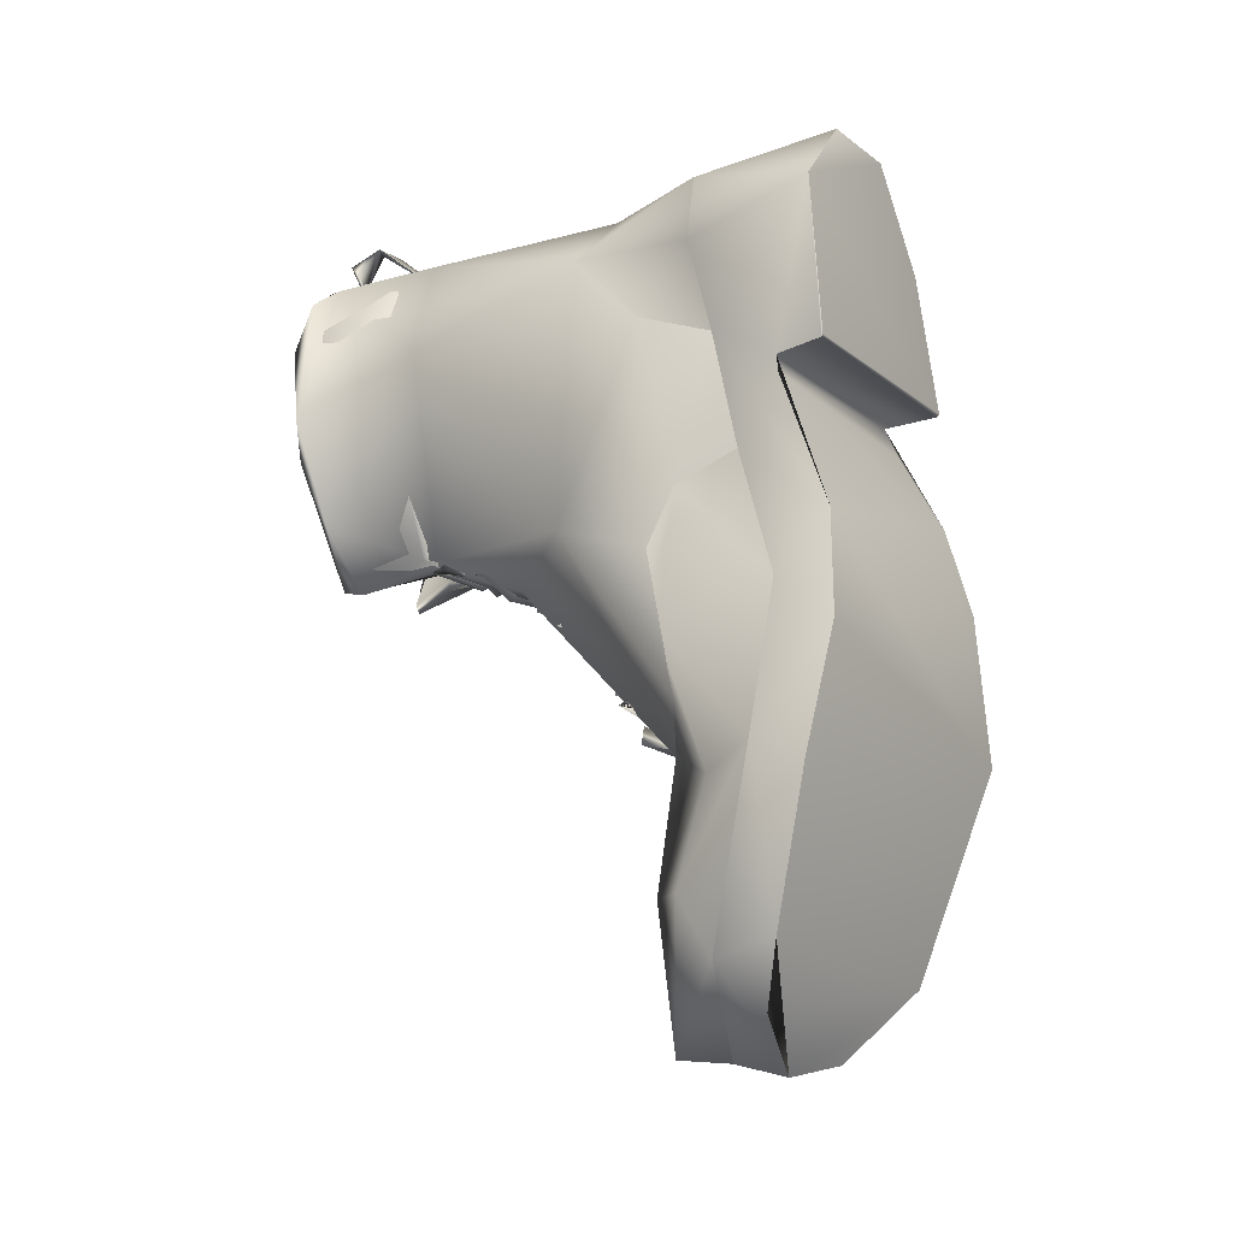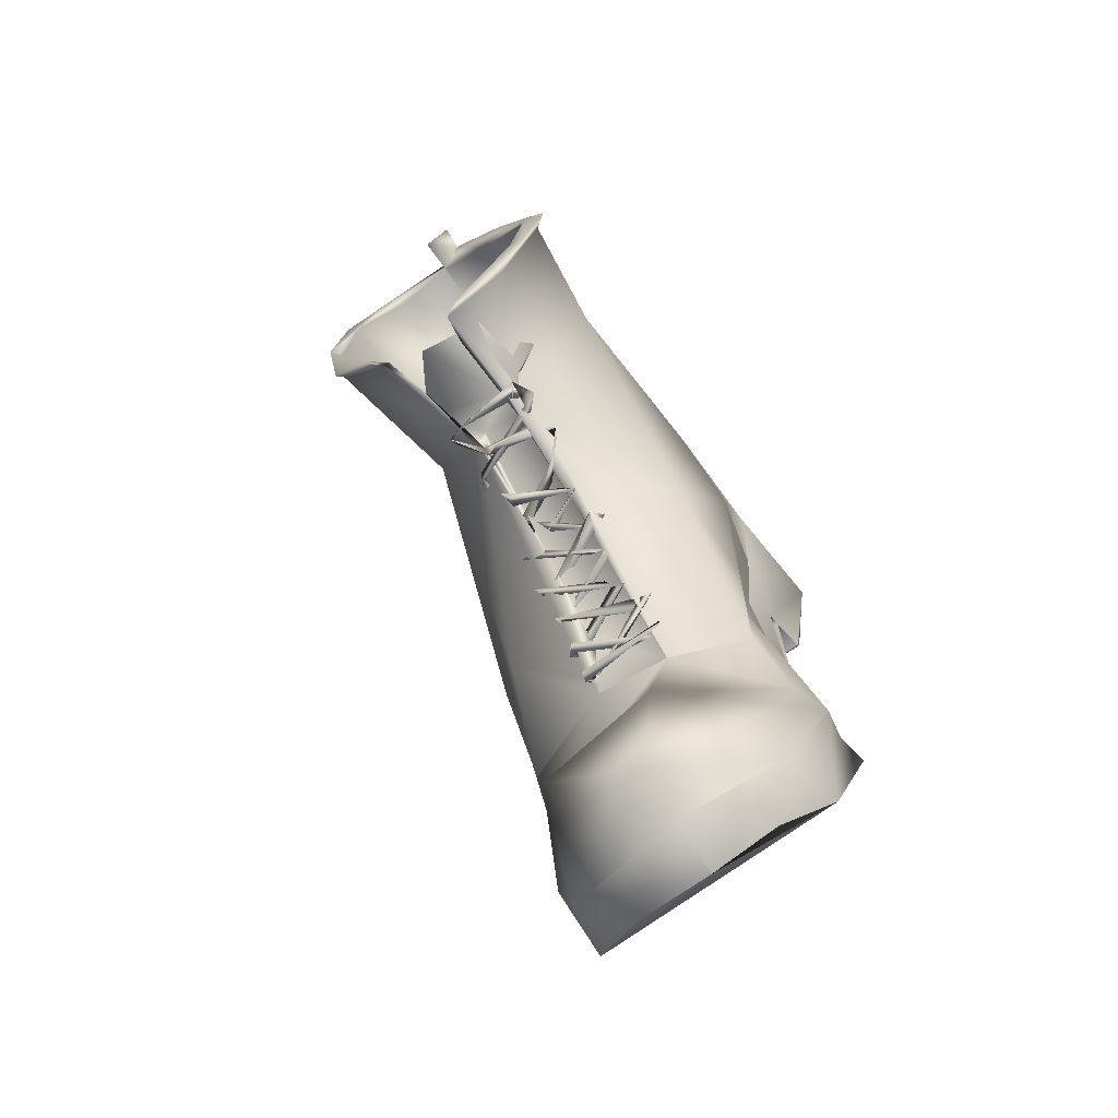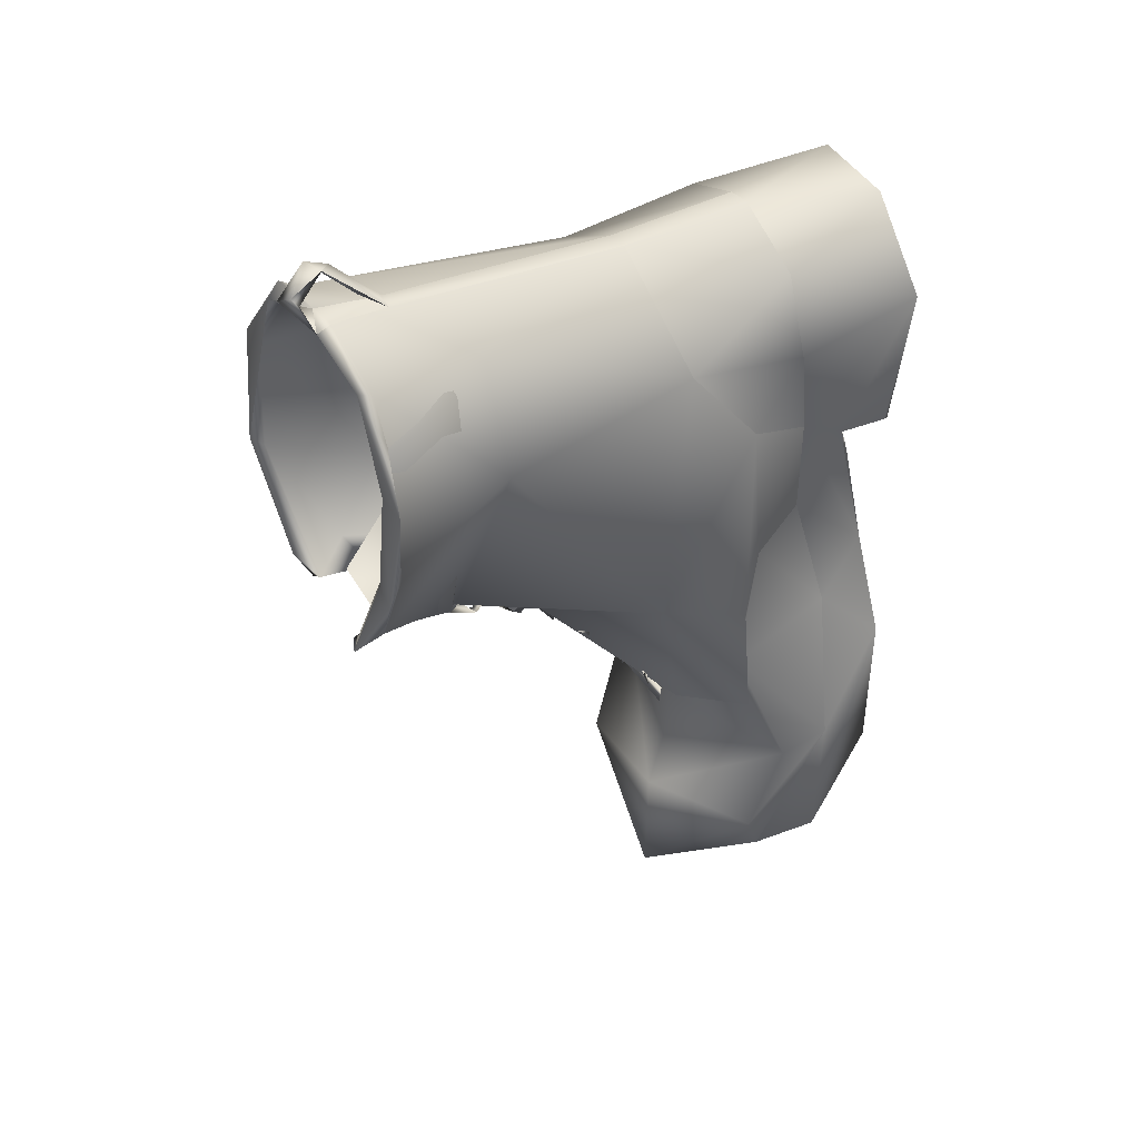
<metadata>
{"format":"obj","ext":"obj","renderer":"f3d","projection":"perspective","resolution":1024,"background":"white","views":[{"elev":-20.7,"azim":-57.9,"up":"+Z"},{"elev":-71.5,"azim":-143.5,"up":"+Z"},{"elev":38.2,"azim":-120.0,"up":"+Z"}]}
</metadata>
<code>
g SM_Shoes_Left_LOD4
v -0.01909 0.1935 0.09142
v -0.008555 0.2006 0.09922
v -0.009595 0.1903 0.09412
v -0.008555 0.2006 0.09922
v -0.01909 0.1935 0.09142
v -0.01742 0.1974 0.101
v -0.01658 0.1791 0.0994
v -0.01624 0.1892 0.1097
v -0.01571 0.1689 0.09138
v -0.009702 0.192 0.1105
v -0.01806 0.2002 0.1046
v -0.008555 0.2006 0.09922
v -0.009922 0.1892 0.08994
v -0.009595 0.1903 0.09412
v -0.009 0.184 0.107
v -0.01624 0.1892 0.1097
v -0.009702 0.192 0.1105
v -0.01624 0.1892 0.1097
v -0.008555 0.2006 0.09922
v -0.01624 0.1892 0.1097
v -0.01806 0.2002 0.1046
v -0.008555 0.2006 0.09922
v -0.01742 0.1974 0.101
v -0.01909 0.1935 0.09142
v -0.008555 0.2006 0.09922
v -0.009922 0.1892 0.08994
v -0.009 0.184 0.107
v -0.009702 0.192 0.1105
v -0.009953 0.1786 0.0996
v -0.01571 0.1689 0.09138
v -0.009382 0.168 0.09182
v -0.01658 0.1791 0.0994
v -0.009 0.184 0.107
v -0.009382 0.168 0.09182
v -0.01571 0.1689 0.09138
v -0.01624 0.1892 0.1097
v -0.009382 0.168 0.09182
v -0.01604 0.088 0.08919
v -0.01571 0.1689 0.09138
v -0.008112 0.0877 0.08893
v -0.008244 0.04351 0.09212
v -0.01663 0.04327 0.09262
v -0.01624 0.1892 0.1097
v -0.01658 0.1791 0.0994
v -0.009702 0.192 0.1105
v -0.009953 0.1786 0.0996
v 0.01427 0.1606 -0.00355
v -0.02599 0.1561 -0.01433
v -0.000658 0.1826 -0.01125
v -0.01906 0.1809 -0.01844
v 0.03674 0.03998 0.02267
v 0.01397 0.04314 0.08477
v 0.03781 0.07187 0.03147
v 0.02192 0.08751 0.07342
v -0.008244 0.04351 0.09212
v -0.008112 0.0877 0.08893
v -0.04217 0.04303 0.07905
v -0.01604 0.088 0.08919
v -0.01663 0.04327 0.09262
v -0.0495 0.08261 0.05731
v -0.04992 0.04128 0.05212
v -0.0516 0.05882 0.02951
v -0.04555 0.03555 0.0209
v -0.04464 0.04961 -0.02672
v -0.04555 0.03555 0.0209
v -0.03888 0.03093 -0.01695
v -0.0516 0.05882 0.02951
v -0.04936 0.05699 -0.04748
v -0.04554 0.05032 -0.09491
v -0.04544 0.05628 -0.07208
v -0.04834 0.09011 -0.03426
v -0.0495 0.08261 0.05731
v -0.01994 0.06462 -0.1036
v -0.02097 0.1216 -0.03861
v -0.01637 0.106 -0.04772
v -0.04931 0.1471 0.04273
v -0.01798 0.1563 -0.02353
v -0.01638 0.1453 -0.02391
v -0.02245 0.1544 -0.02232
v -0.01617 0.1793 -0.02362
v -0.01797 0.1891 -0.0251
v -0.02583 0.1576 -0.02164
v -0.01649 0.1543 -0.01944
v -0.02599 0.1561 -0.01433
v -0.02448 0.1902 -0.01919
v -0.04034 0.188 -0.007797
v -0.02413 0.1919 -0.02569
v -0.04622 0.1911 0.01585
v -0.05175 0.1908 0.01172
v -0.05009 0.1888 0.02952
v -0.05183 0.1908 0.05281
v -0.05713 0.1889 0.02433
v -0.05971 0.1891 0.04864
v -0.04869 0.1611 0.03959
v -0.03629 0.1597 0.04815
v -0.04711 0.1879 0.06182
v -0.0423 0.1606 0.07235
v -0.02317 0.1592 0.06625
v -0.004903 0.1611 0.07357
v -0.00928 0.1645 0.09055
v -0.02879 0.1875 0.08479
v -0.009922 0.1892 0.08994
v -0.01909 0.1935 0.09142
v -0.03914 0.191 0.08134
v -0.01798 0.1882 0.09277
v -0.05238 0.1884 0.07023
v -0.04085 0.1867 0.08047
v -0.03648 0.1488 0.0808
v -0.01571 0.1689 0.09138
v -0.01604 0.088 0.08919
v 0.05084 0.05856 -0.02715
v 0.04806 0.02922 -0.01071
v 0.03674 0.03998 0.02267
v 0.03781 0.07187 0.03147
v 0.04672 0.06745 -0.04421
v 0.04684 0.04794 -0.08204
v 0.04042 0.05683 -0.06834
v 0.03545 0.07885 -0.0564
v 0.006546 0.06684 -0.1008
v 0.02645 0.1374 0.01699
v 0.02739 0.1533 0.05826
v 0.02192 0.08751 0.07342
v 0.008917 0.07023 -0.0894
v 0.005007 0.1891 0.09388
v -0.008112 0.0877 0.08893
v -0.009382 0.168 0.09182
v -0.009595 0.1903 0.09412
v 0.000839 0.07607 -0.0877
v 0.001563 0.07674 -0.08011
v 0.001798 0.1124 -0.04032
v 0.0006 0.1008 -0.05682
v 0.002834 0.143 -0.01926
v 0.000227 0.1407 -0.02438
v -0.001026 0.1451 -0.01309
v 0.006769 0.1412 -0.009456
v 0.0316 0.1897 0.004324
v 0.008734 0.1534 -0.01362
v 0.00228 0.1513 -0.02198
v 0.01427 0.1606 -0.00355
v 0.02297 0.1581 0.01307
v 0.006307 0.1709 -0.01915
v 0.01353 0.1886 -0.02189
v 0.01505 0.1766 -0.01039
v 0.009853 0.1874 -0.02
v 0.03347 0.1933 0.02074
v 0.01855 0.1931 -0.01398
v 0.03256 0.1927 -0.001541
v 0.03442 0.1979 0.02474
v 0.02802 0.194 0.06285
v 0.01409 0.1479 0.06848
v 0.03534 0.1937 0.04466
v -0.00928 0.1645 0.09055
v -0.004903 0.1611 0.07357
v 0.02542 0.192 0.07813
v 0.01155 0.1882 0.08749
v -0.009922 0.1892 0.08994
v 0.01834 0.193 0.08376
v 0.03234 0.1957 0.06638
v 0.0137 0.191 0.09193
v -0.009595 0.1903 0.09412
v -0.01798 0.1882 0.09277
v -0.01909 0.1935 0.09142
v -0.009382 0.168 0.09182
v -0.01571 0.1689 0.09138
v 0.007601 0.0753 -0.09668
v -0.02395 0.0744 -0.09919
v 0.009179 0.07049 -0.09468
v -0.02364 0.07363 -0.09336
v 0.009179 0.07049 -0.09468
v -0.02395 0.0744 -0.09919
v 0.00463 0.07032 -0.09499
v 0.006235 0.06695 -0.09088
v -0.02659 0.08109 -0.08629
v 0.00463 0.07032 -0.09499
v 0.007601 0.0753 -0.09668
v -0.02116 0.08107 -0.08265
v -0.02659 0.08109 -0.08629
v -0.01969 0.07779 -0.08622
v -0.01969 0.07779 -0.08622
v 0.006004 0.08586 -0.07288
v 0.007905 0.08995 -0.07603
v 0.006004 0.08586 -0.07288
v 0.008245 0.08372 -0.07091
v 0.008671 0.08561 -0.06738
v 0.008245 0.08372 -0.07091
v -0.017 0.0966 -0.06715
v -0.02229 0.09177 -0.06113
v -0.017 0.0966 -0.06715
v -0.01818 0.09646 -0.06181
v -0.02229 0.09177 -0.06113
v 0.004677 0.1075 -0.04978
v 0.009073 0.1078 -0.05305
v 0.004677 0.1075 -0.04978
v 0.007 0.1059 -0.04725
v 0.004183 0.1024 -0.04799
v 0.007 0.1059 -0.04725
v -0.02004 0.1161 -0.04664
v -0.02022 0.1153 -0.04062
v -0.02004 0.1161 -0.04664
v -0.02022 0.1153 -0.04062
v 0.002364 0.1222 -0.03886
v 0.001256 0.1268 -0.03794
v 0.002364 0.1222 -0.03886
v 0.007226 0.1269 -0.02469
v 0.01073 0.1295 -0.02549
v 0.007226 0.1269 -0.02469
v 0.007191 0.136 -0.02484
v 0.006937 0.1345 -0.03016
v 0.007191 0.136 -0.02484
v -0.02005 0.1429 -0.02839
v -0.0209 0.1474 -0.02747
v -0.02005 0.1429 -0.02839
v -0.02624 0.1488 -0.02532
v -0.0223 0.1567 -0.02532
v -0.02624 0.1488 -0.02532
v -0.01845 0.1513 -0.02542
v -0.0223 0.1567 -0.02532
v 0.003322 0.1534 -0.0199
v -0.01845 0.1513 -0.02542
v 0.002592 0.1536 -0.02419
v 0.003322 0.1534 -0.0199
v 0.00971 0.1476 -0.01475
v 0.009971 0.1514 -0.01795
v 0.00971 0.1476 -0.01475
v 0.04363 0.01732 -0.1686
v 0.01878 0.03186 -0.1937
v -0.009017 0.0348 -0.2009
v -0.03101 0.02948 -0.1867
v -0.04695 0.01753 -0.1694
v 0.05931 -0.003951 -0.09825
v -0.0544 0.003301 -0.123
v -0.04712 -0.003546 -0.08063
v -0.03783 0.001171 -0.04253
v 0.05122 0.004328 -0.01783
v 0.058 -0.001216 -0.04661
v -0.04262 0.01447 0.00256
v 0.04204 0.01503 0.006836
v 0.0395 0.01862 0.01751
v -0.04113 0.01581 0.009544
v 0.03815 -0.000618 0.01637
v -0.04281 -0.000328 0.01014
v 0.03832 -0.001578 0.01735
v -0.04322 -0.001123 0.01073
v -0.0508 -0.001894 0.06188
v 0.002311 -0.001434 0.09261
v 0.02687 -0.000737 0.06255
v -0.02807 -0.000836 0.08961
v 0.03688 0.0414 -0.1797
v -0.009068 0.05285 -0.1954
v -0.009017 0.0348 -0.2009
v 0.01878 0.03186 -0.1937
v 0.04363 0.01732 -0.1686
v 0.05578 0.02329 -0.1205
v 0.05931 -0.003951 -0.09825
v 0.05971 0.01836 -0.07363
v 0.058 -0.001216 -0.04661
v 0.04806 0.02922 -0.01071
v 0.0395 0.01862 0.01751
v 0.05122 0.004328 -0.01783
v 0.04204 0.01503 0.006836
v 0.02693 0.024 0.06287
v 0.03674 0.03998 0.02267
v 0.01397 0.04314 0.08477
v 0.02687 -0.000737 0.06255
v 0.03815 -0.000618 0.01637
v 0.03832 -0.001578 0.01735
v 0.002311 -0.001434 0.09261
v -0.01663 0.04327 0.09262
v -0.008244 0.04351 0.09212
v -0.02807 -0.000836 0.08961
v -0.04217 0.04303 0.07905
v -0.0508 -0.001894 0.06188
v -0.04992 0.04128 0.05212
v -0.04555 0.03555 0.0209
v -0.04281 -0.000328 0.01014
v -0.04322 -0.001123 0.01073
v -0.04113 0.01581 0.009544
v -0.03783 0.001171 -0.04253
v -0.04262 0.01447 0.00256
v -0.03888 0.03093 -0.01695
v -0.04163 0.01832 -0.06141
v -0.04712 -0.003546 -0.08063
v -0.05393 0.02104 -0.1141
v -0.04695 0.01753 -0.1694
v -0.0544 0.003301 -0.123
v -0.04276 0.04011 -0.1722
v -0.009017 0.0348 -0.2009
v -0.03101 0.02948 -0.1867
v -0.009068 0.05285 -0.1954
v -0.01994 0.06462 -0.1036
v 0.006546 0.06684 -0.1008
v 0.001563 0.07674 -0.08011
v -0.01637 0.106 -0.04772
v -0.001026 0.1451 -0.01309
v 0.001798 0.1124 -0.04032
v -0.01638 0.1453 -0.02391
v -0.01649 0.1543 -0.01944
v 0.006769 0.1412 -0.009456
v 0.01427 0.1606 -0.00355
v -0.000658 0.1826 -0.01125
v -0.01906 0.1809 -0.01844
v -0.02599 0.1561 -0.01433
v 0.00716 0.0788 -0.08413
v -0.01722 0.06833 -0.09379
v -0.01864 0.06929 -0.09166
v 0.008775 0.07984 -0.08647
v -0.01857 0.07151 -0.09494
v 0.0082 0.07394 -0.08204
v 0.0068 0.08247 -0.08523
v -0.01864 0.06929 -0.09166
v 0.00716 0.0788 -0.08413
v 0.01188 0.07601 -0.07908
v 0.0082 0.07394 -0.08204
v 0.01188 0.07601 -0.07908
v -0.01836 0.08712 -0.0796
v -0.01836 0.08712 -0.0796
v -0.01399 0.08682 -0.07281
v -0.004857 0.07967 -0.07772
v -0.02049 0.08525 -0.07118
v -0.01399 0.08682 -0.07281
v 0.009883 0.09911 -0.06344
v 0.008776 0.09443 -0.06323
v -0.02049 0.08525 -0.07118
v 0.009883 0.09911 -0.06344
v 0.00234 0.09367 -0.05727
v 0.002347 0.09347 -0.06092
v 0.008776 0.09443 -0.06323
v -0.02041 0.1083 -0.05372
v -0.02471 0.1046 -0.05479
v -0.02041 0.1083 -0.05372
v 0.002347 0.09347 -0.06092
v -0.02041 0.1083 -0.05372
v -0.01847 0.1026 -0.04962
v -0.01618 0.1047 -0.05483
v -0.01847 0.1026 -0.04962
v 0.003379 0.117 -0.03945
v 0.003772 0.1118 -0.04267
v 0.003379 0.117 -0.03945
v -0.01823 0.1279 -0.03987
v 0.003772 0.1118 -0.04267
v -0.01775 0.123 -0.03513
v -0.01823 0.1279 -0.03987
v -0.02567 0.135 -0.03104
v -0.02567 0.135 -0.03104
v -0.02092 0.1402 -0.02916
v 0.000539 0.1401 -0.02666
v -0.004531 0.1425 -0.03104
v 0.000539 0.1401 -0.02666
v 0.00971 0.1476 -0.01475
v 0.009971 0.1514 -0.01795
v 0.000434 0.1432 -0.0258
v 0.000539 0.1401 -0.02666
v 0.009971 0.1514 -0.01795
v -0.04464 0.04961 -0.02672
v -0.03888 0.03093 -0.01695
v -0.04163 0.01832 -0.06141
v -0.04544 0.05628 -0.07208
v -0.04936 0.05699 -0.04748
v -0.05393 0.02104 -0.1141
v -0.05059 0.03681 -0.121
v -0.04554 0.05032 -0.09491
v -0.01994 0.06462 -0.1036
v -0.04832 0.0485 -0.1537
v -0.04276 0.04011 -0.1722
v -0.01701 0.07343 -0.1459
v -0.01151 0.07063 -0.193
v -0.009068 0.05285 -0.1954
v 0.03688 0.0414 -0.1797
v 0.02716 0.07036 -0.152
v 0.05578 0.02329 -0.1205
v 0.04084 0.04809 -0.111
v 0.006546 0.06684 -0.1008
v 0.05971 0.01836 -0.07363
v 0.04684 0.04794 -0.08204
v 0.05084 0.05856 -0.02715
v 0.04806 0.02922 -0.01071
v 0.04672 0.06745 -0.04421
v 0.04042 0.05683 -0.06834
f 3 2 1
f 6 5 4
f 9 8 7
f 12 11 10
f 14 13 12
f 17 16 15
f 19 17 18
f 17 21 20
f 18 23 22
f 23 18 21
f 21 24 23
f 21 25 24
f 25 26 24
f 29 28 27
f 31 30 29
f 32 29 30
f 34 29 33
f 33 36 35
f 33 35 37
f 37 39 38
f 40 37 38
f 40 38 41
f 38 42 41
f 45 44 43
f 46 44 45
f 49 48 47
f 50 48 49
f 53 52 51
f 54 52 53
f 52 54 55
f 56 55 54
f 59 58 57
f 60 57 58
f 57 60 61
f 60 62 61
f 63 61 62
f 66 65 64
f 67 64 65
f 64 67 68
f 70 68 69
f 68 67 71
f 69 68 71
f 72 71 67
f 71 73 69
f 73 71 74
f 73 74 75
f 76 71 72
f 74 77 75
f 75 77 78
f 74 71 79
f 77 74 79
f 71 76 79
f 77 80 78
f 79 81 77
f 80 77 81
f 78 80 82
f 82 83 78
f 84 83 82
f 85 80 81
f 85 82 80
f 81 79 86
f 76 86 79
f 87 85 81
f 87 81 86
f 88 85 87
f 89 87 86
f 88 87 89
f 90 85 88
f 90 82 85
f 88 89 91
f 88 91 90
f 86 92 89
f 76 92 86
f 93 91 89
f 92 93 89
f 82 90 94
f 82 94 84
f 95 84 94
f 96 94 90
f 91 96 90
f 97 95 94
f 96 97 94
f 98 95 97
f 98 100 99
f 97 100 98
f 101 97 96
f 100 97 101
f 91 101 96
f 100 101 102
f 103 102 101
f 104 101 91
f 104 103 101
f 104 91 93
f 103 104 105
f 106 104 93
f 93 92 106
f 107 104 106
f 92 107 106
f 107 105 104
f 92 76 107
f 107 108 105
f 107 76 108
f 109 105 108
f 108 76 72
f 109 108 110
f 110 108 72
f 113 112 111
f 111 114 113
f 111 115 114
f 117 116 115
f 115 116 118
f 119 118 116
f 114 115 120
f 118 120 115
f 121 114 120
f 121 122 114
f 118 119 123
f 124 122 121
f 122 124 125
f 126 125 124
f 127 126 124
f 123 119 128
f 119 129 128
f 130 128 129
f 123 128 131
f 131 128 130
f 123 131 132
f 131 130 132
f 118 123 132
f 118 132 120
f 132 130 133
f 133 130 134
f 135 133 134
f 120 132 136
f 135 137 133
f 132 133 138
f 138 133 137
f 140 135 139
f 140 137 135
f 141 132 138
f 138 137 141
f 142 136 132
f 142 132 141
f 141 137 143
f 137 140 143
f 141 143 144
f 141 144 142
f 143 140 145
f 145 144 143
f 144 146 142
f 145 146 144
f 146 147 142
f 147 136 142
f 145 148 146
f 146 148 147
f 140 149 145
f 149 148 145
f 140 150 149
f 147 151 136
f 148 151 147
f 151 120 136
f 151 121 120
f 150 153 152
f 121 151 154
f 154 124 121
f 155 150 152
f 155 149 150
f 152 156 155
f 155 157 149
f 157 155 156
f 149 157 148
f 127 157 156
f 148 158 151
f 148 157 158
f 154 151 158
f 157 127 159
f 159 158 157
f 158 159 154
f 159 127 124
f 159 124 154
f 162 161 160
f 160 161 163
f 163 161 164
f 167 166 165
f 168 165 166
f 168 169 165
f 170 169 168
f 171 165 169
f 171 169 172
f 173 171 172
f 169 175 174
f 174 172 169
f 176 173 172
f 176 172 174
f 176 174 177
f 178 176 177
f 179 173 176
f 178 180 176
f 179 176 181
f 181 176 180
f 181 182 179
f 182 181 183
f 184 181 180
f 183 181 184
f 180 185 184
f 185 186 184
f 187 183 184
f 187 184 186
f 188 183 187
f 187 186 189
f 186 190 189
f 189 190 191
f 187 189 192
f 191 192 189
f 192 193 187
f 194 192 191
f 192 195 193
f 195 192 194
f 193 195 196
f 195 197 196
f 195 194 198
f 199 198 194
f 198 197 195
f 201 200 197
f 198 202 197
f 201 197 202
f 203 202 198
f 204 202 203
f 205 201 202
f 202 204 205
f 205 206 201
f 205 207 206
f 204 208 205
f 207 205 208
f 208 204 209
f 209 210 208
f 208 211 207
f 210 211 208
f 212 207 211
f 212 211 213
f 213 211 214
f 215 211 210
f 214 211 215
f 214 215 216
f 216 215 217
f 219 218 217
f 216 217 220
f 218 220 217
f 220 221 216
f 221 220 222
f 222 220 223
f 223 220 218
f 218 224 223
f 227 226 225
f 227 225 228
f 229 228 225
f 230 229 225
f 229 230 231
f 231 230 232
f 232 230 233
f 233 230 234
f 235 234 230
f 233 234 236
f 234 237 236
f 236 237 238
f 239 236 238
f 238 240 239
f 240 241 239
f 240 242 241
f 243 241 242
f 243 242 244
f 245 244 242
f 245 242 246
f 244 245 247
f 250 249 248
f 251 250 248
f 252 251 248
f 253 252 248
f 252 253 254
f 255 254 253
f 255 256 254
f 257 256 255
f 256 257 258
f 256 258 259
f 260 259 258
f 258 257 261
f 262 261 257
f 263 261 262
f 261 264 258
f 265 258 264
f 264 266 265
f 264 261 267
f 263 267 261
f 268 267 263
f 269 268 263
f 267 268 270
f 268 271 270
f 270 271 272
f 271 273 272
f 273 274 272
f 276 272 275
f 275 272 277
f 272 274 277
f 277 274 278
f 279 277 278
f 280 278 274
f 280 281 278
f 278 281 282
f 283 282 281
f 282 283 284
f 285 282 284
f 286 284 283
f 284 286 287
f 284 287 288
f 289 287 286
f 292 291 290
f 290 293 292
f 294 292 293
f 295 292 294
f 296 294 293
f 297 294 296
f 294 299 298
f 294 297 299
f 297 300 299
f 301 300 297
f 301 297 302
f 305 304 303
f 306 303 304
f 307 306 304
f 303 306 308
f 306 307 309
f 310 309 307
f 309 310 311
f 306 309 312
f 309 311 312
f 312 308 306
f 312 311 313
f 308 315 314
f 317 312 316
f 308 312 318
f 318 312 317
f 308 318 315
f 318 317 319
f 318 319 315
f 315 319 320
f 320 319 321
f 321 322 320
f 323 320 322
f 322 324 323
f 321 325 322
f 325 326 322
f 321 327 325
f 329 328 326
f 325 329 326
f 330 325 327
f 330 327 331
f 325 330 329
f 333 332 329
f 334 329 330
f 329 334 333
f 330 335 334
f 335 336 334
f 333 334 337
f 337 334 336
f 338 333 337
f 336 340 339
f 336 341 337
f 341 336 339
f 341 342 337
f 341 339 343
f 341 344 342
f 345 341 343
f 344 341 345
f 345 343 346
f 348 344 347
f 347 344 345
f 350 349 346
f 345 351 347
f 351 345 346
f 346 349 351
f 347 351 352
f 349 353 351
f 352 351 353
f 356 355 354
f 357 356 354
f 358 357 354
f 356 357 359
f 360 359 357
f 361 360 357
f 361 362 360
f 360 363 359
f 364 359 363
f 360 362 365
f 363 360 365
f 366 364 363
f 366 363 365
f 367 364 366
f 368 367 366
f 368 366 369
f 365 369 366
f 369 370 368
f 371 369 365
f 370 369 371
f 362 371 365
f 362 372 371
f 373 370 371
f 372 374 371
f 374 373 371
f 376 373 375
f 373 374 375
f 377 375 374
f 377 374 378

</code>
